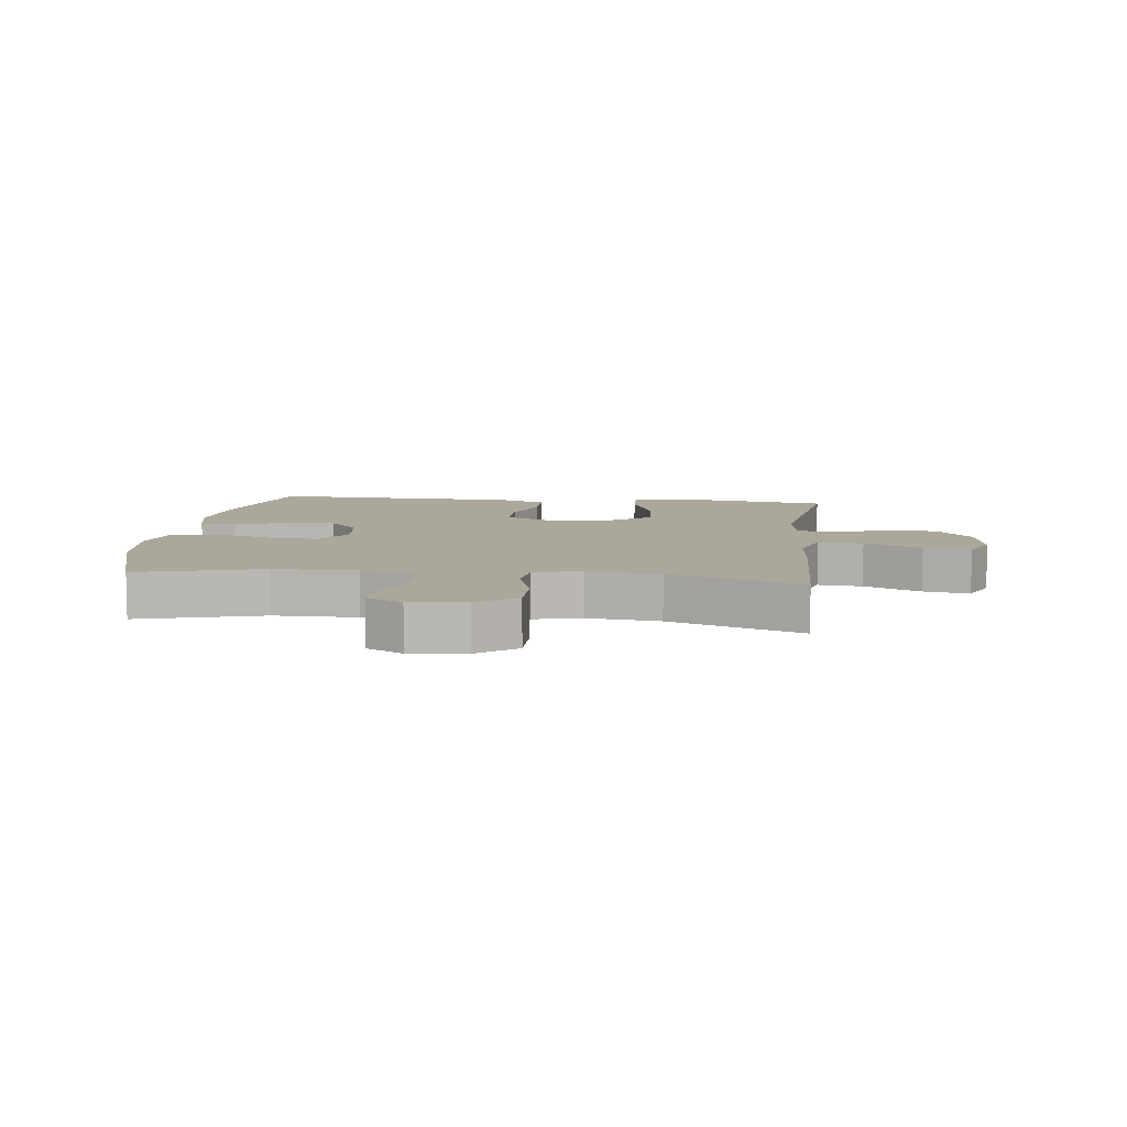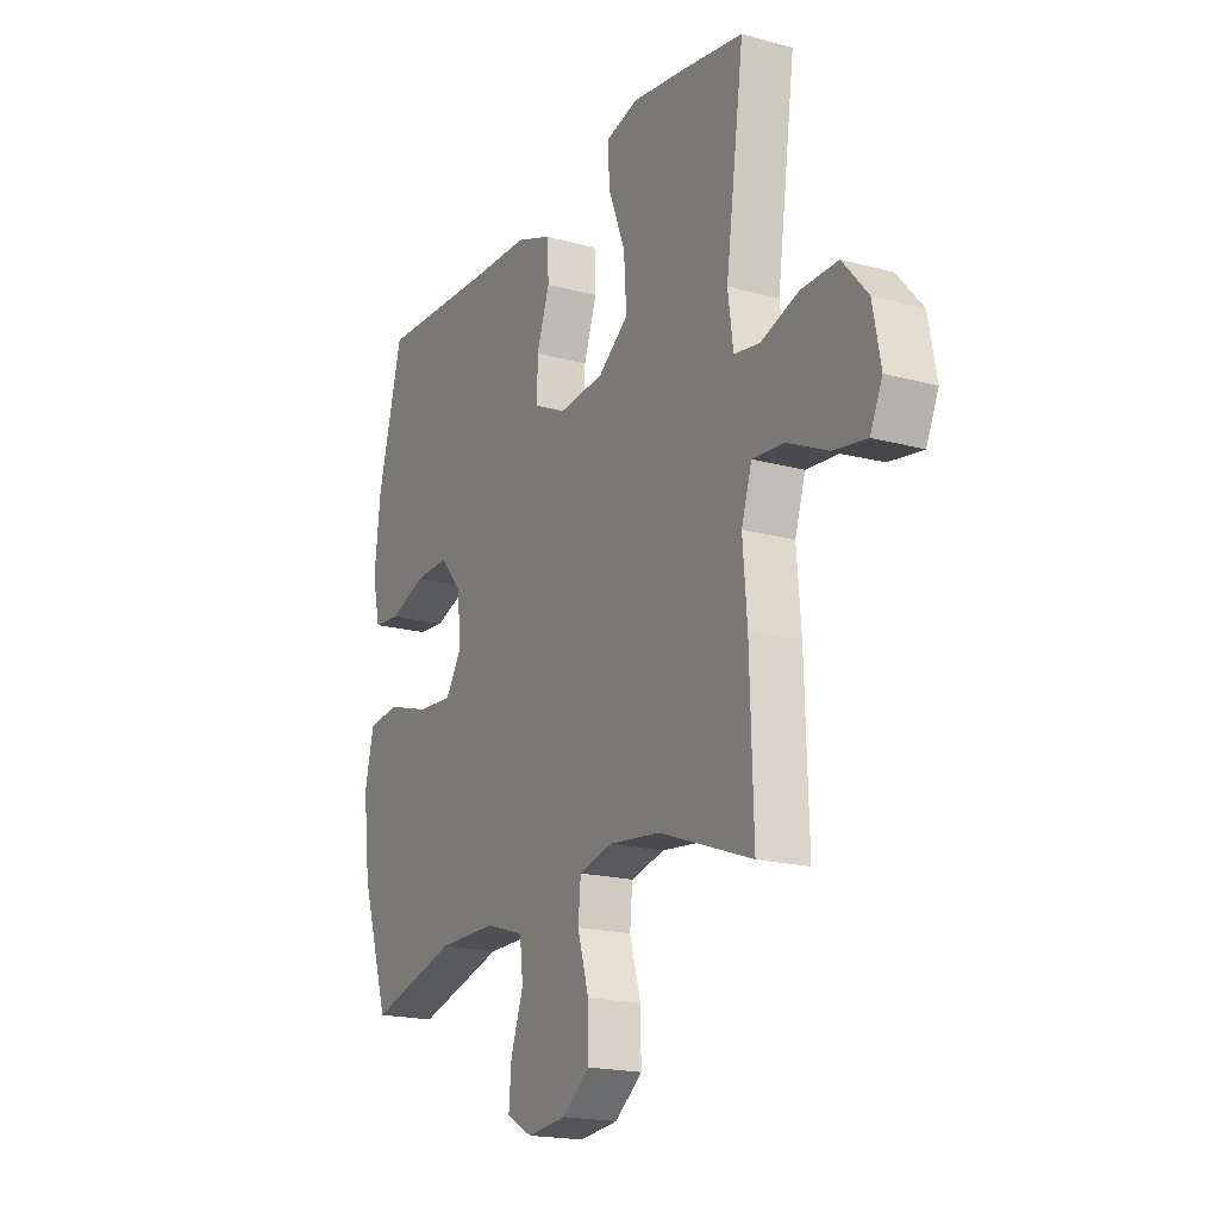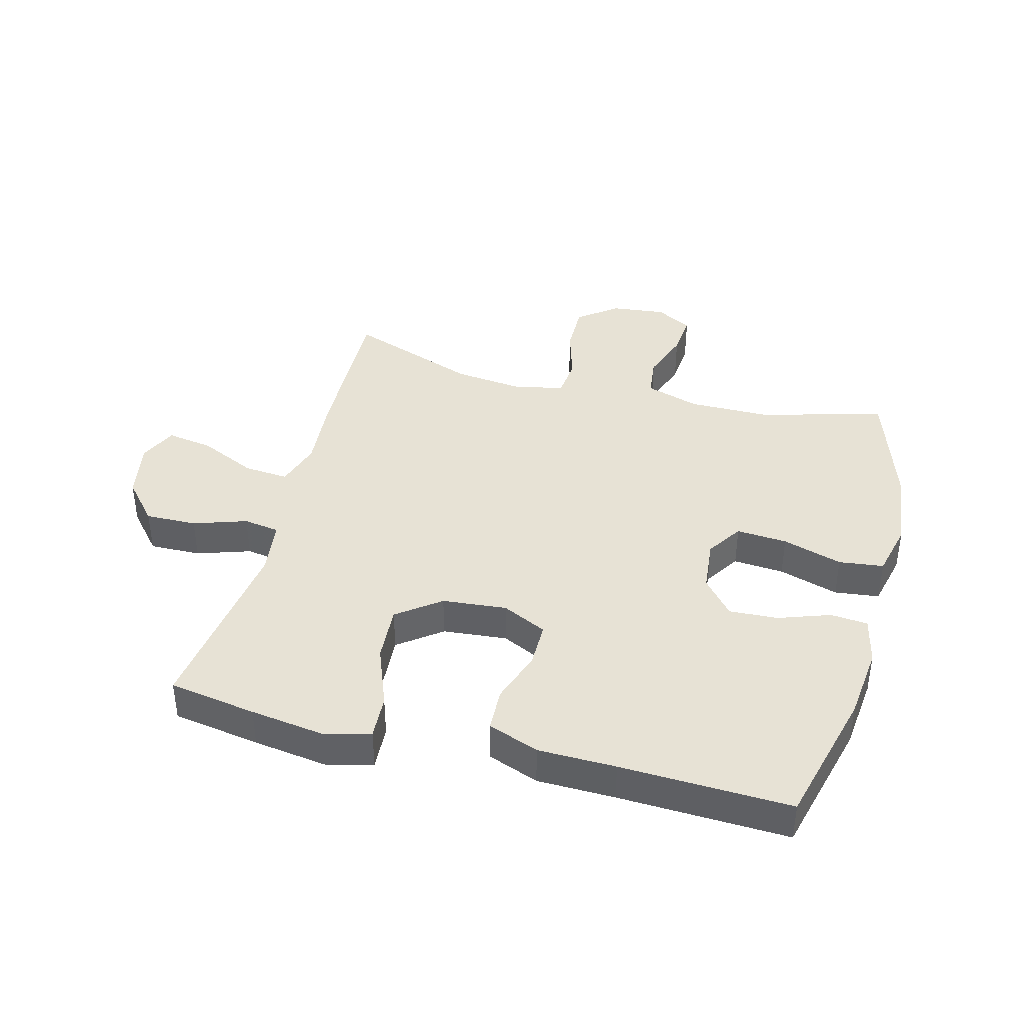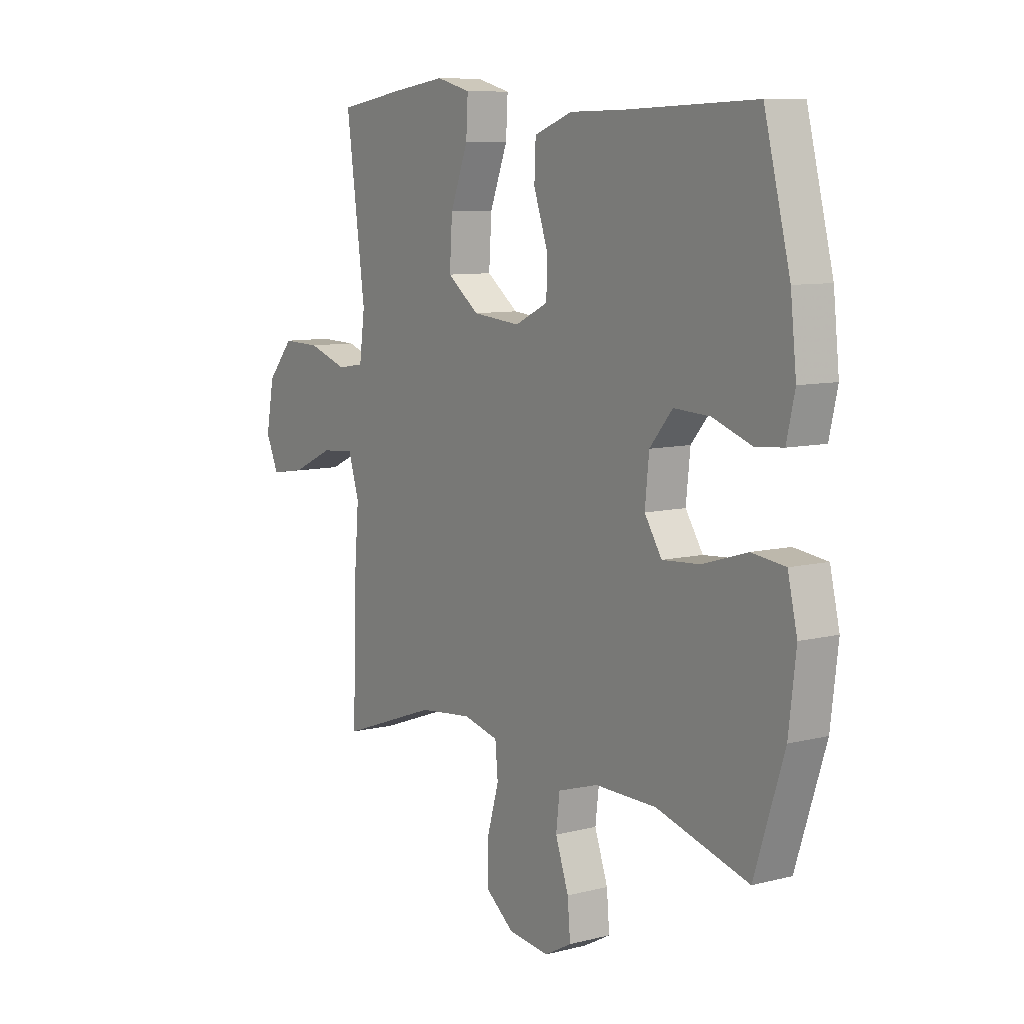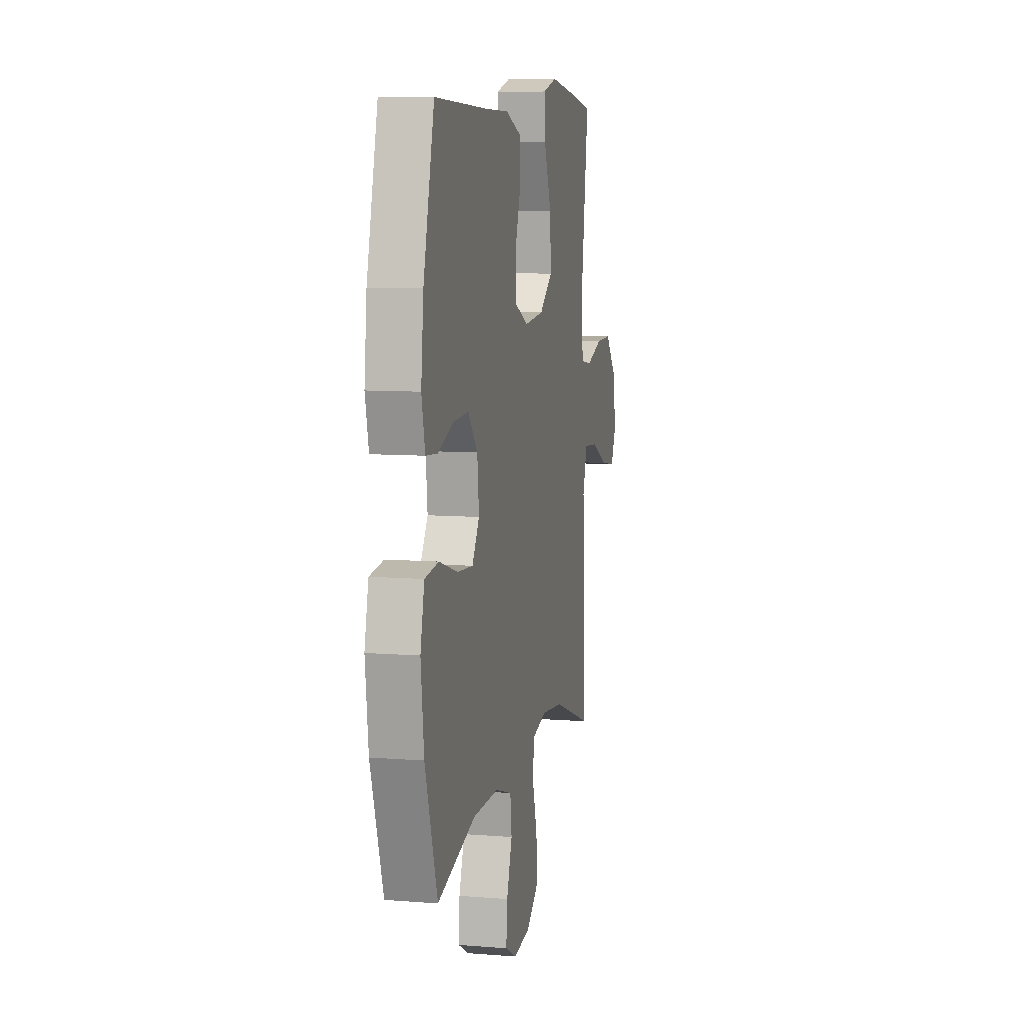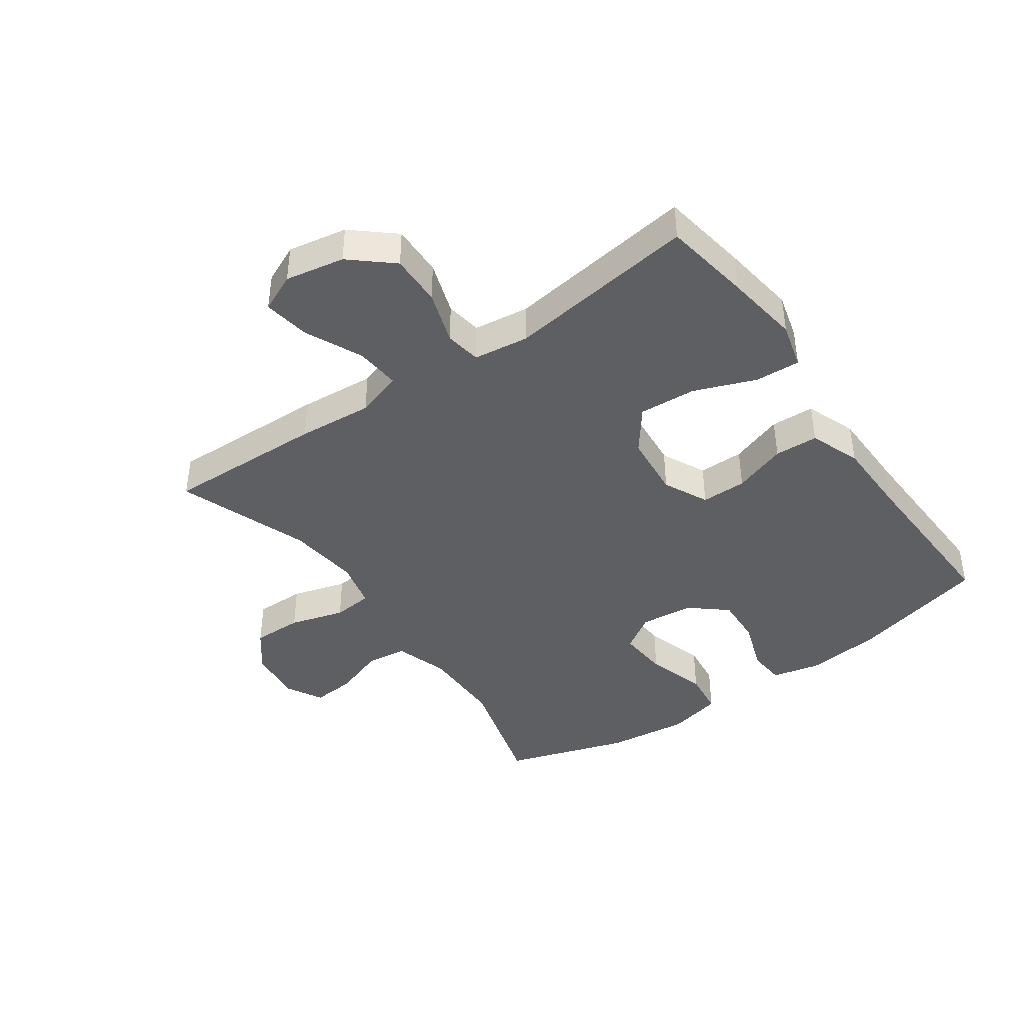
<metadata>
{"format":"obj","ext":"obj","renderer":"f3d","projection":"perspective","resolution":1024,"background":"white","views":[{"elev":8.2,"azim":-173.0,"up":"+Y"},{"elev":-18.7,"azim":-117.7,"up":"+Z"},{"elev":40.2,"azim":14.8,"up":"+Y"},{"elev":8.7,"azim":55.6,"up":"+Z"},{"elev":8.6,"azim":102.3,"up":"+Z"},{"elev":-41.7,"azim":-54.8,"up":"+Y"}]}
</metadata>
<code>
v 0.5 0.07 -0.5
v 0.298 0.07 -0.443
v 0.163 0.07 -0.442
v 0.074 0.07 -0.47
v 0.066 0.07 -0.537
v 0.095 0.07 -0.62
v 0.101 0.07 -0.691
v 0.042 0.07 -0.723
v -0.048 0.07 -0.713
v -0.111 0.07 -0.664
v -0.11 0.07 -0.582
v -0.084 0.07 -0.493
v -0.09 0.07 -0.428
v -0.168 0.07 -0.409
v -0.285 0.07 -0.422
v -0.5 0.07 -0.5
v -0.492 0.07 -0.24
v -0.482 0.07 -0.118
v -0.506 0.07 -0.042
v -0.579 0.07 -0.048
v -0.672 0.07 -0.091
v -0.748 0.07 -0.103
v -0.776 0.07 -0.041
v -0.758 0.07 0.055
v -0.7 0.07 0.122
v -0.616 0.07 0.12
v -0.529 0.07 0.091
v -0.47 0.07 0.1
v -0.458 0.07 0.19
v -0.5 0.07 0.5
v -0.357 0.07 0.523
v -0.235 0.07 0.54
v -0.16 0.07 0.52
v -0.164 0.07 0.447
v -0.203 0.07 0.346
v -0.209 0.07 0.253
v -0.139 0.07 0.2
v -0.034 0.07 0.19
v 0.039 0.07 0.225
v 0.039 0.07 0.299
v 0.009 0.07 0.386
v 0.012 0.07 0.457
v 0.095 0.07 0.488
v 0.222 0.07 0.49
v 0.5 0.07 0.5
v 0.557 0.07 0.275
v 0.57 0.07 0.153
v 0.552 0.07 0.074
v 0.491 0.07 0.069
v 0.406 0.07 0.099
v 0.327 0.07 0.103
v 0.277 0.07 0.044
v 0.268 0.07 -0.043
v 0.306 0.07 -0.102
v 0.389 0.07 -0.096
v 0.487 0.07 -0.066
v 0.56 0.07 -0.075
v 0.581 0.07 -0.165
v 0.565 0.07 -0.299
v 0.5 0 -0.5
v 0.298 0 -0.443
v 0.163 0 -0.442
v 0.074 0 -0.47
v 0.066 0 -0.537
v 0.095 0 -0.62
v 0.101 0 -0.691
v 0.042 0 -0.723
v -0.048 0 -0.713
v -0.111 0 -0.664
v -0.11 0 -0.582
v -0.084 0 -0.493
v -0.09 0 -0.428
v -0.168 0 -0.409
v -0.285 0 -0.422
v -0.5 0 -0.5
v -0.492 0 -0.24
v -0.482 0 -0.118
v -0.506 0 -0.042
v -0.579 0 -0.048
v -0.672 0 -0.091
v -0.748 0 -0.103
v -0.776 0 -0.041
v -0.758 0 0.055
v -0.7 0 0.122
v -0.616 0 0.12
v -0.529 0 0.091
v -0.47 0 0.1
v -0.458 0 0.19
v -0.5 0 0.5
v -0.357 0 0.523
v -0.235 0 0.54
v -0.16 0 0.52
v -0.164 0 0.447
v -0.203 0 0.346
v -0.209 0 0.253
v -0.139 0 0.2
v -0.034 0 0.19
v 0.039 0 0.225
v 0.039 0 0.299
v 0.009 0 0.386
v 0.012 0 0.457
v 0.095 0 0.488
v 0.222 0 0.49
v 0.5 0 0.5
v 0.557 0 0.275
v 0.57 0 0.153
v 0.552 0 0.074
v 0.491 0 0.069
v 0.406 0 0.099
v 0.327 0 0.103
v 0.277 0 0.044
v 0.268 0 -0.043
v 0.306 0 -0.102
v 0.389 0 -0.096
v 0.487 0 -0.066
v 0.56 0 -0.075
v 0.581 0 -0.165
v 0.565 0 -0.299
f 58 59 1 2
f 55 56 57 58
f 54 55 58 2
f 53 54 2 3
f 52 53 3 4
f 47 48 49 50
f 47 50 51
f 44 45 46 47
f 44 47 51
f 43 44 51 52
f 40 41 42 43
f 39 40 43 52
f 32 33 34 35
f 32 35 36
f 29 30 31 32
f 28 29 32 36
f 24 25 26 27
f 24 27 28
f 23 24 28
f 20 21 22 23
f 19 20 23 28
f 18 19 28 36
f 15 16 17 18
f 14 15 18 36
f 9 10 11 12
f 9 12 13
f 8 9 13
f 5 6 7 8
f 4 5 8 13
f 38 39 52 4
f 13 14 36 37
f 4 13 37 38
f 61 60 118 117
f 117 116 115 114
f 61 117 114 113
f 62 61 113 112
f 63 62 112 111
f 109 108 107 106
f 110 109 106
f 106 105 104 103
f 110 106 103
f 111 110 103 102
f 102 101 100 99
f 111 102 99 98
f 94 93 92 91
f 95 94 91
f 91 90 89 88
f 95 91 88 87
f 86 85 84 83
f 87 86 83
f 87 83 82
f 82 81 80 79
f 87 82 79 78
f 95 87 78 77
f 77 76 75 74
f 95 77 74 73
f 71 70 69 68
f 72 71 68
f 72 68 67
f 67 66 65 64
f 72 67 64 63
f 63 111 98 97
f 96 95 73 72
f 97 96 72 63
f 1 60 61 2
f 2 61 62 3
f 3 62 63 4
f 4 63 64 5
f 5 64 65 6
f 6 65 66 7
f 7 66 67 8
f 8 67 68 9
f 9 68 69 10
f 10 69 70 11
f 11 70 71 12
f 12 71 72 13
f 13 72 73 14
f 14 73 74 15
f 15 74 75 16
f 16 75 76 17
f 17 76 77 18
f 18 77 78 19
f 19 78 79 20
f 20 79 80 21
f 21 80 81 22
f 22 81 82 23
f 23 82 83 24
f 24 83 84 25
f 25 84 85 26
f 26 85 86 27
f 27 86 87 28
f 28 87 88 29
f 29 88 89 30
f 30 89 90 31
f 31 90 91 32
f 32 91 92 33
f 33 92 93 34
f 34 93 94 35
f 35 94 95 36
f 36 95 96 37
f 37 96 97 38
f 38 97 98 39
f 39 98 99 40
f 40 99 100 41
f 41 100 101 42
f 42 101 102 43
f 43 102 103 44
f 44 103 104 45
f 45 104 105 46
f 46 105 106 47
f 47 106 107 48
f 48 107 108 49
f 49 108 109 50
f 50 109 110 51
f 51 110 111 52
f 52 111 112 53
f 53 112 113 54
f 54 113 114 55
f 55 114 115 56
f 56 115 116 57
f 57 116 117 58
f 58 117 118 59
f 59 118 60 1

</code>
